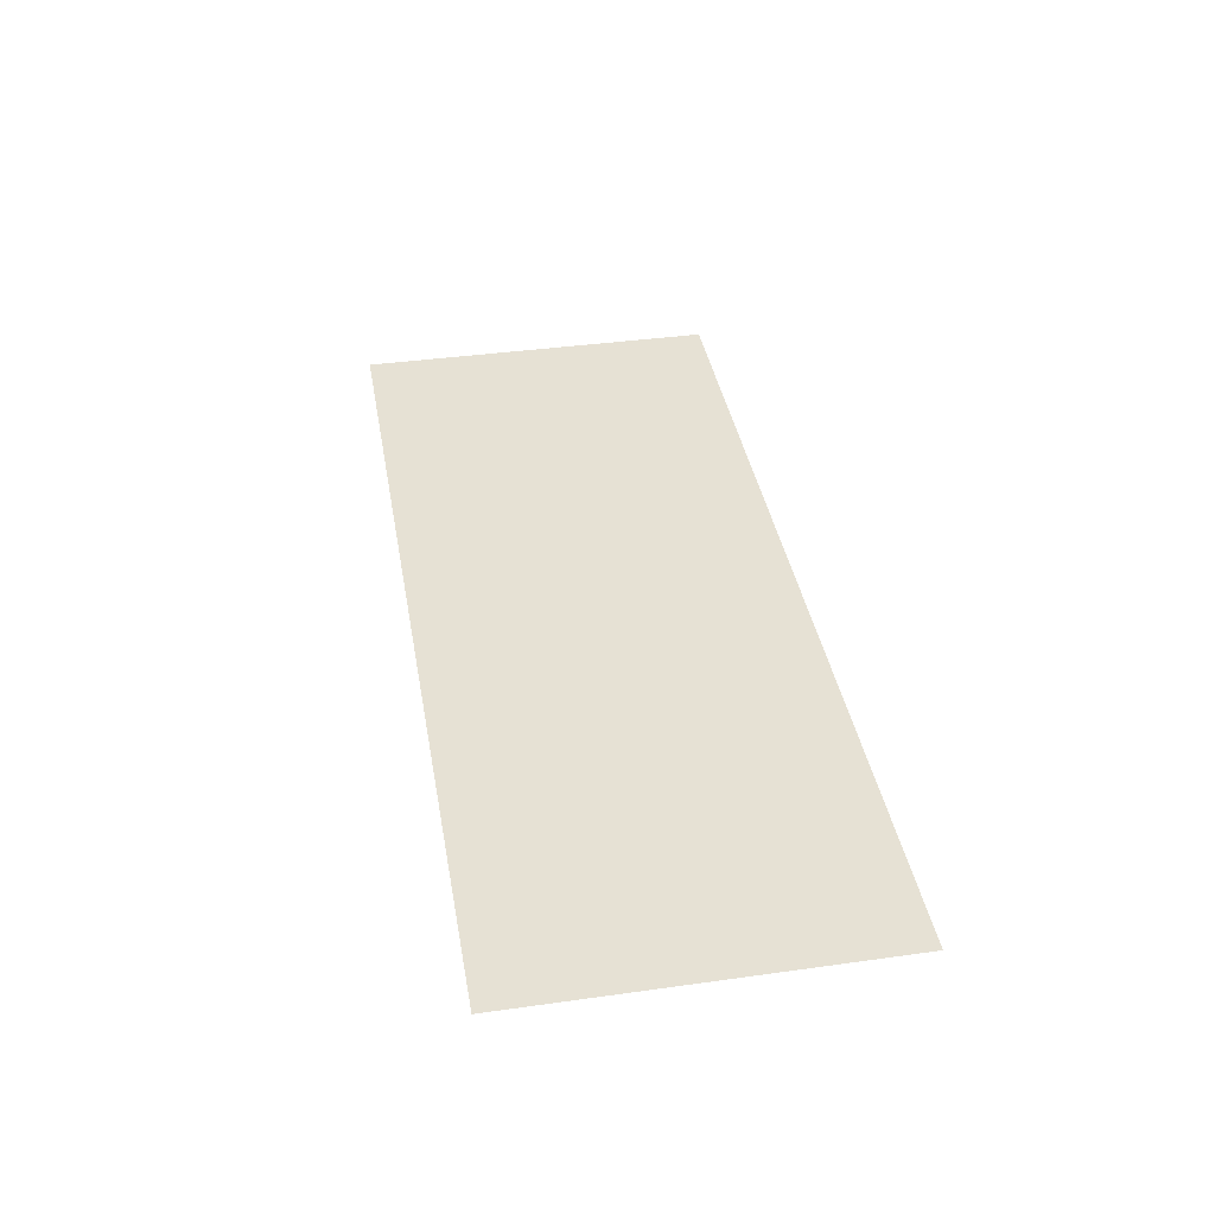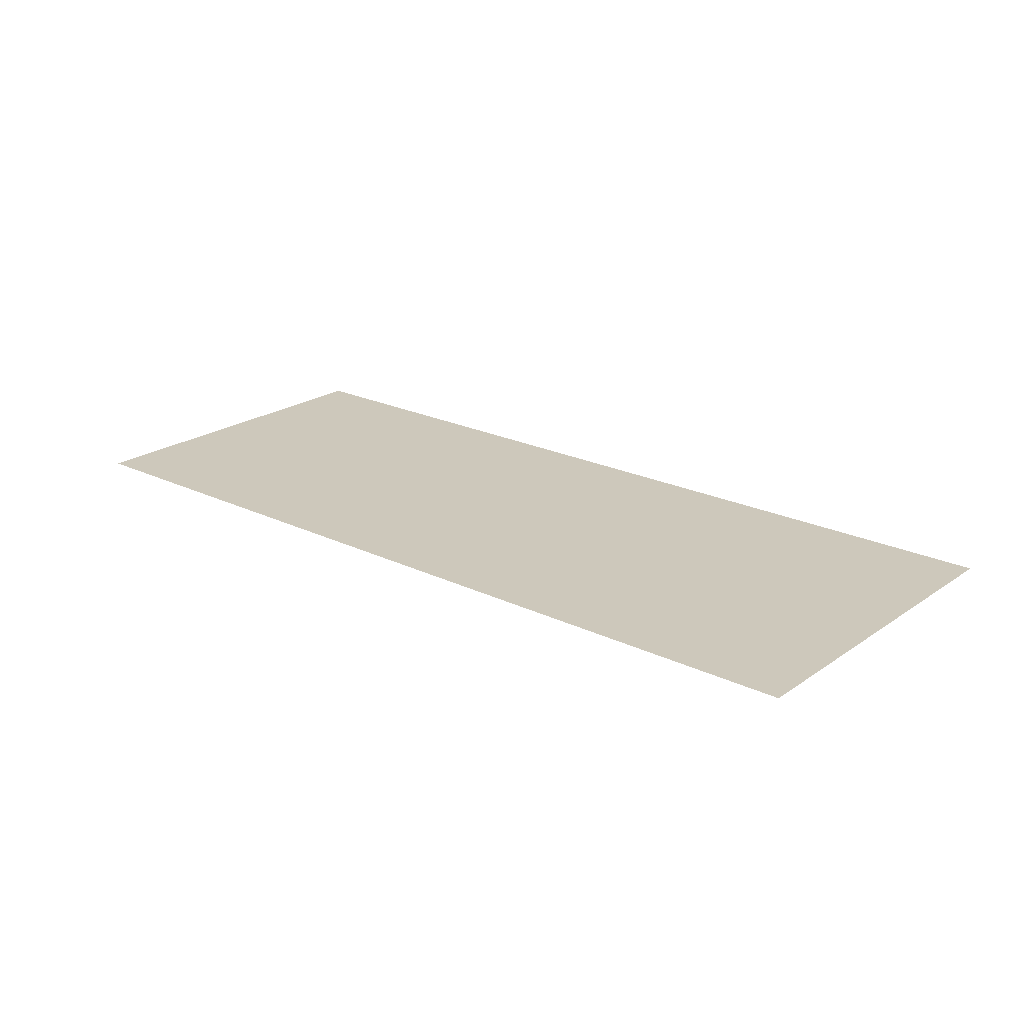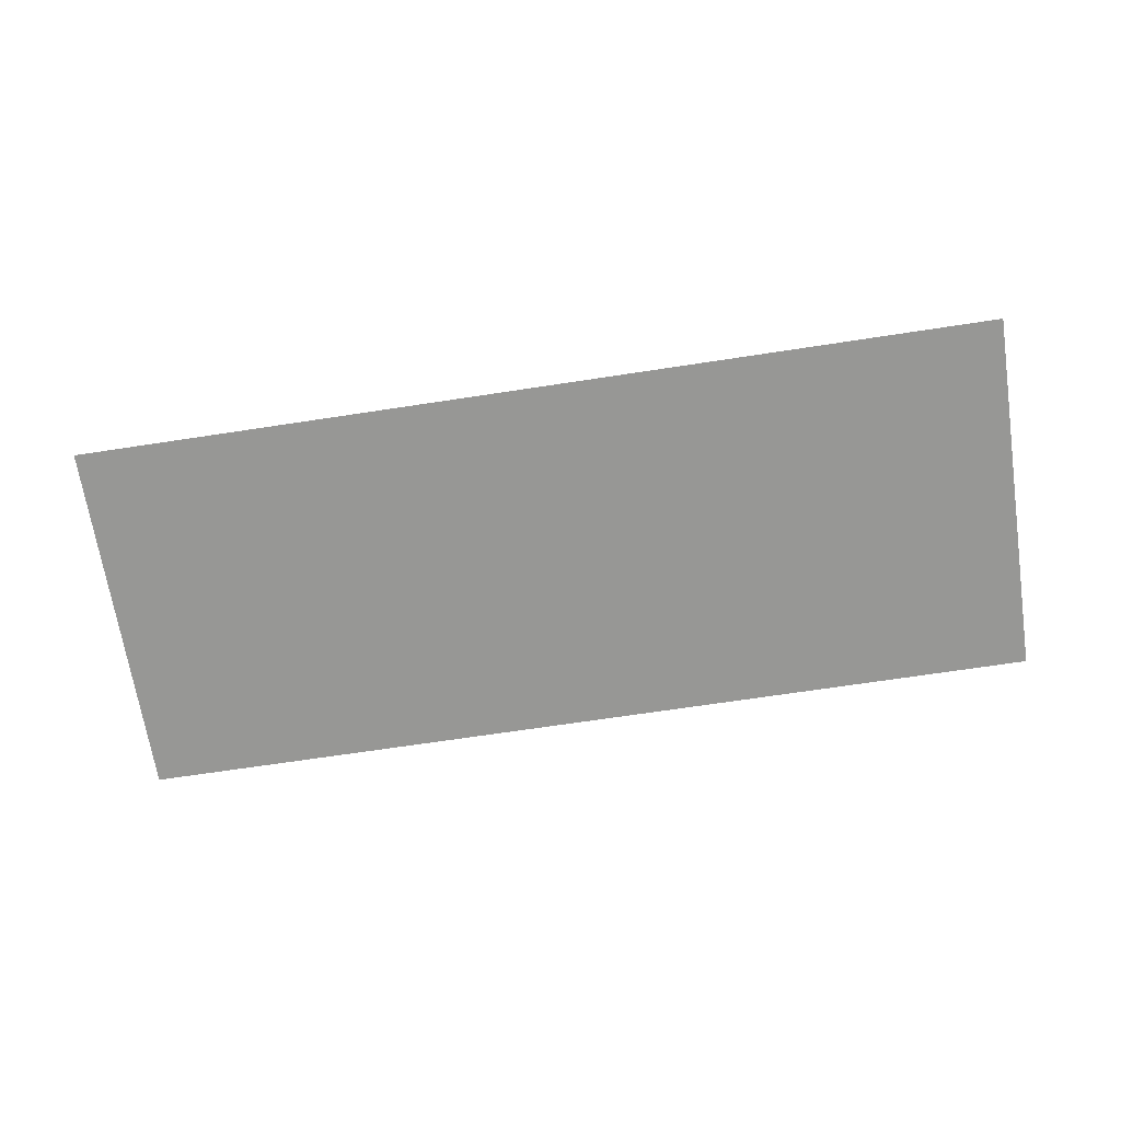
<metadata>
{"format":"obj","ext":"obj","renderer":"f3d","projection":"perspective","resolution":1024,"background":"white","views":[{"elev":39.1,"azim":80.1,"up":"+Y"},{"elev":21.9,"azim":40.1,"up":"+Y"},{"elev":-68.1,"azim":8.7,"up":"+Y"}]}
</metadata>
<code>
v -1.541 0 0
v -1.377 0 0
v -1.486 0 0.2579
v -1.393 0 0.4989
v -1.486 0 0.2579
v -1.323 0 0.2646
v -1.692 0 1.087
v -1.692 0 0.9406
v -1.084 0 0.9406
v -1.486 0 0.2579
v -1.377 0 0
v -1.323 0 0.2646
v -1.231 0 0.5113
v -1.26 0 0.7255
v -1.393 0 0.4989
v -1.26 0 0.7255
v -1.231 0 0.5113
v -1.1 0 0.7409
v -1.231 0 0.5113
v -1.393 0 0.4989
v -1.323 0 0.2646
v -1.1 0 0.7409
v -1.084 0 0.9406
v -1.26 0 0.7255
v -1.084 0 0.9406
v -1.1 0 0.7409
v -0.9304 0 0.9539
v -0.9304 0 0.9539
v -0.9304 0 1.087
v -1.084 0 0.9406
v -1.084 0 0.9406
v -0.9304 0 1.087
v -1.692 0 1.087
v -0.6625 0 0
v -0.4992 0 0
v -0.608 0 0.2579
v -0.5149 0 0.4989
v -0.608 0 0.2579
v -0.445 0 0.2646
v -0.8141 0 1.087
v -0.8141 0 0.9406
v -0.2062 0 0.9406
v -0.608 0 0.2579
v -0.4992 0 0
v -0.445 0 0.2646
v -0.3528 0 0.5113
v -0.3815 0 0.7255
v -0.5149 0 0.4989
v -0.3815 0 0.7255
v -0.3528 0 0.5113
v -0.222 0 0.7409
v -0.3528 0 0.5113
v -0.5149 0 0.4989
v -0.445 0 0.2646
v -0.222 0 0.7409
v -0.2062 0 0.9406
v -0.3815 0 0.7255
v -0.2062 0 0.9406
v -0.222 0 0.7409
v -0.05235 0 0.9539
v -0.05235 0 0.9539
v -0.05235 0 1.087
v -0.2062 0 0.9406
v -0.2062 0 0.9406
v -0.05235 0 1.087
v -0.8141 0 1.087
v 0.1998 0 0.244
v 0.0367 0 0.3407
v 0.0621 0 0.1876
v 0.0367 0 0.3407
v 0.182 0 0.3484
v 0.0367 0 0.3484
v 0.1998 0 0.244
v 0.182 0 0.3484
v 0.0367 0 0.3407
v 0.0621 0 0.1876
v 0.1383 0 0.06915
v 0.2469 0 0.1664
v 0.2572 0 -0.00675
v 0.3213 0 0.1183
v 0.2469 0 0.1664
v 0.3213 0 0.1183
v 0.2572 0 -0.00675
v 0.4109 0 -0.03205
v 0.1998 0 0.244
v 0.0621 0 0.1876
v 0.2469 0 0.1664
v 0.2469 0 0.1664
v 0.1383 0 0.06915
v 0.2572 0 -0.00675
v 0.0625 0 0.7508
v 0.2047 0 0.7508
v 0.0625 0 0.7586
v 0.2047 0 0.7508
v 0.08615 0 0.9066
v 0.0625 0 0.7586
v 0.157 0 1.021
v 0.08615 0 0.9066
v 0.259 0 0.9277
v 0.08615 0 0.9066
v 0.2047 0 0.7508
v 0.259 0 0.9277
v 0.3461 0 0.5157
v 0.3891 0 0.6399
v 0.3621 0 0.6402
v 0.4211 0 0.5188
v 0.3891 0 0.6399
v 0.3461 0 0.5157
v 0.3461 0 0.5157
v 0.3621 0 0.6402
v 0.3414 0 0.6414
v 0.2677 0 1.094
v 0.259 0 0.9277
v 0.4195 0 0.9875
v 0.259 0 0.9277
v 0.2677 0 1.094
v 0.157 0 1.021
v 0.3461 0 0.5157
v 0.3414 0 0.6414
v 0.3407 0 0.5149
v 0.4109 0 -0.03205
v 0.5752 0 -0.0079
v 0.4211 0 0.1023
v 0.5934 0 0.161
v 0.4211 0 0.1023
v 0.5752 0 -0.0079
v 0.5752 0 -0.0079
v 0.7024 0 0.06445
v 0.5934 0 0.161
v 0.3891 0 0.6399
v 0.4211 0 0.5188
v 0.5625 0 0.6808
v 0.5934 0 0.161
v 0.7838 0 0.1771
v 0.6562 0 0.3219
v 0.6562 0 0.3219
v 0.7838 0 0.1771
v 0.8109 0 0.3219
v 0.6562 0 0.3219
v 0.7652 0 0.4934
v 0.5946 0 0.4672
v 0.7652 0 0.4934
v 0.6562 0 0.3219
v 0.8109 0 0.3219
v 0.4211 0 0.5188
v 0.5946 0 0.4672
v 0.6304 0 0.5953
v 0.5934 0 0.161
v 0.7024 0 0.06445
v 0.7838 0 0.1771
v 0.6304 0 0.5953
v 0.5946 0 0.4672
v 0.7652 0 0.4934
v 0.4109 0 1.119
v 0.4195 0 0.9875
v 0.5622 0 1.099
v 0.4109 0 1.119
v 0.2677 0 1.094
v 0.4195 0 0.9875
v 0.5622 0 1.099
v 0.4195 0 0.9875
v 0.5648 0 0.9422
v 0.5648 0 0.9422
v 0.6754 0 1.04
v 0.5622 0 1.099
v 0.5625 0 0.6808
v 0.7344 0 0.6816
v 0.6157 0 0.8125
v 0.7344 0 0.6816
v 0.5625 0 0.6808
v 0.6304 0 0.5953
v 0.6157 0 0.8125
v 0.7344 0 0.6816
v 0.7695 0 0.8196
v 0.746 0 0.9453
v 0.6754 0 1.04
v 0.5648 0 0.9422
v 0.746 0 0.9453
v 0.6157 0 0.8125
v 0.7695 0 0.8196
v 0.746 0 0.9453
v 0.5648 0 0.9422
v 0.6157 0 0.8125
v 0.5625 0 0.6808
v 0.4211 0 0.5188
v 0.6304 0 0.5953
v 0.3213 0 0.1183
v 0.4109 0 -0.03205
v 0.4211 0 0.1023
v 1.069 0 0.2898
v 0.9567 0 0.1583
v 1.141 0 0.1543
v 1.069 0 0.2898
v 0.9211 0 0.2898
v 0.9567 0 0.1583
v 0.9567 0 0.1583
v 1.037 0 0.05585
v 1.141 0 0.1543
v 1.154 0 -0.01005
v 1.298 0 -0.03205
v 1.291 0 0.1055
v 1.291 0 0.1055
v 1.141 0 0.1543
v 1.154 0 -0.01005
v 1.154 0 -0.01005
v 1.141 0 0.1543
v 1.037 0 0.05585
v 0.9532 0 0.4976
v 1.081 0 0.4976
v 1.102 0 0.6562
v 1.041 0 1.087
v 1.102 0 0.6562
v 1.147 0 0.9555
v 1.102 0 0.6562
v 1.041 0 1.087
v 0.9532 0 0.4976
v 1.081 0 0.4976
v 1.175 0 0.5742
v 1.102 0 0.6562
v 1.175 0 0.5742
v 1.292 0 0.6
v 1.198 0 0.7097
v 1.198 0 0.7097
v 1.292 0 0.6
v 1.316 0 0.7281
v 1.198 0 0.7097
v 1.102 0 0.6562
v 1.175 0 0.5742
v 1.041 0 1.087
v 1.147 0 0.9555
v 1.634 0 1.087
v 1.291 0 0.1055
v 1.298 0 -0.03205
v 1.391 0 0.1225
v 1.391 0 0.1225
v 1.458 0 -0.005
v 1.471 0 0.1734
v 1.458 0 -0.005
v 1.391 0 0.1225
v 1.298 0 -0.03205
v 1.584 0 0.07615
v 1.522 0 0.2521
v 1.471 0 0.1734
v 1.471 0 0.1734
v 1.458 0 -0.005
v 1.584 0 0.07615
v 1.666 0 0.2013
v 1.539 0 0.3523
v 1.522 0 0.2521
v 1.539 0 0.3523
v 1.694 0 0.3602
v 1.522 0 0.4546
v 1.694 0 0.3602
v 1.539 0 0.3523
v 1.666 0 0.2013
v 1.666 0 0.2013
v 1.522 0 0.2521
v 1.584 0 0.07615
v 1.394 0 0.5833
v 1.473 0 0.5332
v 1.47 0 0.7029
v 1.47 0 0.7029
v 1.316 0 0.7281
v 1.394 0 0.5833
v 1.473 0 0.5332
v 1.591 0 0.6273
v 1.47 0 0.7029
v 1.316 0 0.7281
v 1.292 0 0.6
v 1.394 0 0.5833
v 1.522 0 0.4546
v 1.668 0 0.5101
v 1.591 0 0.6273
v 1.668 0 0.5101
v 1.522 0 0.4546
v 1.694 0 0.3602
v 1.147 0 0.9555
v 1.634 0 0.9555
v 1.634 0 1.087
v 1.473 0 0.5332
v 1.522 0 0.4546
v 1.591 0 0.6273
v -2 0 -0.4
v -1.541 0 0
v -1.486 0 0.2579
v -1.541 0 0
v -2 0 -0.4
v -1.377 0 0
v -1.692 0 0.9406
v -2 0 -0.4
v -1.486 0 0.2579
v -0.6625 0 0
v -1.377 0 0
v -2 0 -0.4
v -0.4992 0 0
v -0.6625 0 0
v -2 0 -0.4
v -1.323 0 0.2646
v -1.377 0 0
v -0.6625 0 0
v -2 0 -0.4
v 0.4109 0 -0.03205
v -0.4992 0 0
v -1.231 0 0.5113
v -1.323 0 0.2646
v -0.608 0 0.2579
v -1.1 0 0.7409
v -0.608 0 0.2579
v -0.5149 0 0.4989
v -0.3528 0 0.5113
v -0.445 0 0.2646
v 0.0367 0 0.3407
v -1.231 0 0.5113
v -0.608 0 0.2579
v -1.1 0 0.7409
v -1.323 0 0.2646
v -0.6625 0 0
v -0.608 0 0.2579
v -0.445 0 0.2646
v -0.4992 0 0
v 0.0621 0 0.1876
v -1.692 0 0.9406
v -1.486 0 0.2579
v -1.393 0 0.4989
v 0.2572 0 -0.00675
v 0.1383 0 0.06915
v -0.4992 0 0
v 0.2469 0 0.1664
v 0.3213 0 0.1183
v 0.1998 0 0.244
v 0.2572 0 -0.00675
v -0.4992 0 0
v 0.4109 0 -0.03205
v 0.3213 0 0.1183
v 0.4211 0 0.5188
v 0.1998 0 0.244
v 0.0621 0 0.1876
v 0.0367 0 0.3407
v -0.445 0 0.2646
v 0.0367 0 0.3407
v 0.0367 0 0.3484
v -0.3528 0 0.5113
v 0.182 0 0.3484
v 0.1998 0 0.244
v 0.3461 0 0.5157
v 0.3407 0 0.5149
v 0.2047 0 0.7508
v 0.182 0 0.3484
v 0.3461 0 0.5157
v 0.3407 0 0.5149
v 0.182 0 0.3484
v 0.3461 0 0.5157
v 0.1998 0 0.244
v 0.4211 0 0.5188
v 0.0367 0 0.3484
v 0.182 0 0.3484
v 0.0625 0 0.7508
v -0.3528 0 0.5113
v 0.0367 0 0.3484
v -0.222 0 0.7409
v 0.1383 0 0.06915
v 0.0621 0 0.1876
v -0.4992 0 0
v -2 0 -0.4
v 2 0 -0.4
v 0.4109 0 -0.03205
v -1.084 0 0.9406
v -1.692 0 0.9406
v -1.26 0 0.7255
v -1.26 0 0.7255
v -1.692 0 0.9406
v -1.393 0 0.4989
v -0.8141 0 0.9406
v -1.1 0 0.7409
v -0.5149 0 0.4989
v -0.8141 0 0.9406
v -0.5149 0 0.4989
v -0.3815 0 0.7255
v -0.9304 0 1.087
v -2 0 1.2
v -1.692 0 1.087
v -1.692 0 1.087
v -2 0 1.2
v -1.692 0 0.9406
v -0.2062 0 0.9406
v -0.8141 0 0.9406
v -0.3815 0 0.7255
v -0.9304 0 1.087
v -0.8141 0 1.087
v -2 0 1.2
v -0.9304 0 1.087
v -0.9304 0 0.9539
v -0.8141 0 1.087
v -0.8141 0 1.087
v -0.9304 0 0.9539
v -0.8141 0 0.9406
v -0.9304 0 0.9539
v -1.1 0 0.7409
v -0.8141 0 0.9406
v -2 0 1.2
v -0.8141 0 1.087
v 0.4109 0 1.119
v -1.692 0 0.9406
v -2 0 1.2
v -2 0 -0.4
v 0.0625 0 0.7586
v 0.08615 0 0.9066
v -0.05235 0 0.9539
v 0.0625 0 0.7586
v -0.05235 0 0.9539
v -0.222 0 0.7409
v 0.259 0 0.9277
v 0.3414 0 0.6414
v 0.3621 0 0.6402
v 0.259 0 0.9277
v 0.2047 0 0.7508
v 0.3414 0 0.6414
v 0.2047 0 0.7508
v 0.0625 0 0.7508
v 0.182 0 0.3484
v 0.2047 0 0.7508
v 0.3407 0 0.5149
v 0.3414 0 0.6414
v -0.222 0 0.7409
v 0.0367 0 0.3484
v 0.0625 0 0.7508
v 0.3891 0 0.6399
v 0.259 0 0.9277
v 0.3621 0 0.6402
v -0.05235 0 0.9539
v 0.157 0 1.021
v -0.05235 0 1.087
v -0.05235 0 0.9539
v 0.08615 0 0.9066
v 0.157 0 1.021
v -0.05235 0 1.087
v 0.157 0 1.021
v 0.2677 0 1.094
v 0.4195 0 0.9875
v 0.259 0 0.9277
v 0.3891 0 0.6399
v 0.2677 0 1.094
v 0.4109 0 1.119
v -0.05235 0 1.087
v -0.05235 0 1.087
v 0.4109 0 1.119
v -0.8141 0 1.087
v 0.4195 0 0.9875
v 0.3891 0 0.6399
v 0.6157 0 0.8125
v 0.0625 0 0.7586
v -0.222 0 0.7409
v 0.0625 0 0.7508
v -2 0 1.2
v 0.4109 0 1.119
v 2 0 1.2
v 0.4211 0 0.1023
v 0.4211 0 0.5188
v 0.3213 0 0.1183
v 0.7024 0 0.06445
v 0.5752 0 -0.0079
v 1.037 0 0.05585
v 0.4211 0 0.1023
v 0.5934 0 0.161
v 0.4211 0 0.5188
v 1.037 0 0.05585
v 0.9567 0 0.1583
v 0.7024 0 0.06445
v 0.5752 0 -0.0079
v 1.154 0 -0.01005
v 1.037 0 0.05585
v 0.7838 0 0.1771
v 0.7024 0 0.06445
v 0.9567 0 0.1583
v 0.5934 0 0.161
v 0.6562 0 0.3219
v 0.4211 0 0.5188
v 0.7838 0 0.1771
v 0.9211 0 0.2898
v 0.8109 0 0.3219
v 0.7838 0 0.1771
v 0.9567 0 0.1583
v 0.9211 0 0.2898
v 0.8109 0 0.3219
v 0.9532 0 0.4976
v 0.7652 0 0.4934
v 0.9211 0 0.2898
v 0.9532 0 0.4976
v 0.8109 0 0.3219
v 1.069 0 0.2898
v 0.9532 0 0.4976
v 0.9211 0 0.2898
v 1.141 0 0.1543
v 1.291 0 0.1055
v 1.069 0 0.2898
v 0.5946 0 0.4672
v 0.4211 0 0.5188
v 0.6562 0 0.3219
v 1.298 0 -0.03205
v 1.154 0 -0.01005
v 2 0 -0.4
v 1.539 0 0.3523
v 1.069 0 0.2898
v 1.291 0 0.1055
v 1.458 0 -0.005
v 2 0 -0.4
v 1.584 0 0.07615
v 2 0 -0.4
v 1.458 0 -0.005
v 1.298 0 -0.03205
v 1.584 0 0.07615
v 2 0 -0.4
v 1.666 0 0.2013
v 1.154 0 -0.01005
v 0.5752 0 -0.0079
v 2 0 -0.4
v 1.391 0 0.1225
v 1.471 0 0.1734
v 1.522 0 0.2521
v 1.391 0 0.1225
v 1.522 0 0.2521
v 1.539 0 0.3523
v 1.666 0 0.2013
v 2 0 -0.4
v 1.694 0 0.3602
v 1.292 0 0.6
v 1.069 0 0.2898
v 1.539 0 0.3523
v 1.539 0 0.3523
v 1.291 0 0.1055
v 1.391 0 0.1225
v 2 0 -0.4
v 2 0 1.2
v 1.694 0 0.3602
v 0.5752 0 -0.0079
v 0.4109 0 -0.03205
v 2 0 -0.4
v 1.522 0 0.4546
v 1.292 0 0.6
v 1.539 0 0.3523
v 0.6157 0 0.8125
v 0.3891 0 0.6399
v 0.5625 0 0.6808
v 0.7695 0 0.8196
v 0.7344 0 0.6816
v 0.9532 0 0.4976
v 0.7344 0 0.6816
v 0.6304 0 0.5953
v 0.7652 0 0.4934
v 1.081 0 0.4976
v 0.9532 0 0.4976
v 1.069 0 0.2898
v 0.9532 0 0.4976
v 0.7344 0 0.6816
v 0.7652 0 0.4934
v 0.5648 0 0.9422
v 0.4195 0 0.9875
v 0.6157 0 0.8125
v 0.746 0 0.9453
v 0.7695 0 0.8196
v 1.041 0 1.087
v 0.6754 0 1.04
v 1.041 0 1.087
v 0.5622 0 1.099
v 1.041 0 1.087
v 0.6754 0 1.04
v 0.746 0 0.9453
v 0.7695 0 0.8196
v 0.9532 0 0.4976
v 1.041 0 1.087
v 1.041 0 1.087
v 2 0 1.2
v 0.4109 0 1.119
v 1.081 0 0.4976
v 1.069 0 0.2898
v 1.175 0 0.5742
v 1.522 0 0.4546
v 1.473 0 0.5332
v 1.394 0 0.5833
v 1.668 0 0.5101
v 1.634 0 0.9555
v 1.591 0 0.6273
v 1.394 0 0.5833
v 1.292 0 0.6
v 1.522 0 0.4546
v 1.292 0 0.6
v 1.175 0 0.5742
v 1.069 0 0.2898
v 1.147 0 0.9555
v 1.198 0 0.7097
v 1.316 0 0.7281
v 1.198 0 0.7097
v 1.147 0 0.9555
v 1.102 0 0.6562
v 1.147 0 0.9555
v 1.316 0 0.7281
v 1.634 0 0.9555
v 1.47 0 0.7029
v 1.591 0 0.6273
v 1.634 0 0.9555
v 2 0 1.2
v 1.041 0 1.087
v 1.634 0 1.087
v 2 0 1.2
v 1.634 0 1.087
v 1.634 0 0.9555
v 1.668 0 0.5101
v 2 0 1.2
v 1.634 0 0.9555
v 1.634 0 0.9555
v 1.316 0 0.7281
v 1.47 0 0.7029
v 1.668 0 0.5101
v 1.694 0 0.3602
v 2 0 1.2
v 1.041 0 1.087
v 0.4109 0 1.119
v 0.5622 0 1.099
g mesh6885608
f 1 2 3
f 4 5 6
f 7 8 9
f 10 11 12
f 13 14 15
f 16 17 18
f 19 20 21
f 22 23 24
f 25 26 27
f 28 29 30
f 31 32 33
f 34 35 36
f 37 38 39
f 40 41 42
f 43 44 45
f 46 47 48
f 49 50 51
f 52 53 54
f 55 56 57
f 58 59 60
f 61 62 63
f 64 65 66
f 67 68 69
f 70 71 72
f 73 74 75
f 76 77 78
f 79 80 81
f 82 83 84
f 85 86 87
f 88 89 90
f 91 92 93
f 94 95 96
f 97 98 99
f 100 101 102
f 103 104 105
f 106 107 108
f 109 110 111
f 112 113 114
f 115 116 117
f 118 119 120
f 121 122 123
f 124 125 126
f 127 128 129
f 130 131 132
f 133 134 135
f 136 137 138
f 139 140 141
f 142 143 144
f 145 146 147
f 148 149 150
f 151 152 153
f 154 155 156
f 157 158 159
f 160 161 162
f 163 164 165
f 166 167 168
f 169 170 171
f 172 173 174
f 175 176 177
f 178 179 180
f 181 182 183
f 184 185 186
f 187 188 189
f 190 191 192
f 193 194 195
f 196 197 198
f 199 200 201
f 202 203 204
f 205 206 207
f 208 209 210
f 211 212 213
f 214 215 216
f 217 218 219
f 220 221 222
f 223 224 225
f 226 227 228
f 229 230 231
f 232 233 234
f 235 236 237
f 238 239 240
f 241 242 243
f 244 245 246
f 247 248 249
f 250 251 252
f 253 254 255
f 256 257 258
f 259 260 261
f 262 263 264
f 265 266 267
f 268 269 270
f 271 272 273
f 274 275 276
f 277 278 279
f 280 281 282
f 283 284 285
f 286 287 288
f 289 290 291
f 292 293 294
f 295 296 297
f 298 299 300
f 301 302 303
f 304 305 306
f 307 308 309
f 310 311 312
f 313 314 315
f 316 317 318
f 319 320 321
f 322 323 324
f 325 326 327
f 328 329 330
f 331 332 333
f 334 335 336
f 337 338 339
f 340 341 342
f 343 344 345
f 346 347 348
f 349 350 351
f 352 353 354
f 355 356 357
f 358 359 360
f 361 362 363
f 364 365 366
f 367 368 369
f 370 371 372
f 373 374 375
f 376 377 378
f 379 380 381
f 382 383 384
f 385 386 387
f 388 389 390
f 391 392 393
f 394 395 396
f 397 398 399
f 400 401 402
f 403 404 405
f 406 407 408
f 409 410 411
f 412 413 414
f 415 416 417
f 418 419 420
f 421 422 423
f 424 425 426
f 427 428 429
f 430 431 432
f 433 434 435
f 436 437 438
f 439 440 441
f 442 443 444
f 445 446 447
f 448 449 450
f 451 452 453
f 454 455 456
f 457 458 459
f 460 461 462
f 463 464 465
f 466 467 468
f 469 470 471
f 472 473 474
f 475 476 477
f 478 479 480
f 481 482 483
f 484 485 486
f 487 488 489
f 490 491 492
f 493 494 495
f 496 497 498
f 499 500 501
f 502 503 504
f 505 506 507
f 508 509 510
f 511 512 513
f 514 515 516
f 517 518 519
f 520 521 522
f 523 524 525
f 526 527 528
f 529 530 531
f 532 533 534
f 535 536 537
f 538 539 540
f 541 542 543
f 544 545 546
f 547 548 549
f 550 551 552
f 553 554 555
f 556 557 558
f 559 560 561
f 562 563 564
f 565 566 567
f 568 569 570
f 571 572 573
f 574 575 576
f 577 578 579
f 580 581 582
f 583 584 585
f 586 587 588
f 589 590 591
f 592 593 594
f 595 596 597
f 598 599 600
f 601 602 603
f 604 605 606
f 607 608 609
f 610 611 612
f 613 614 615
f 616 617 618

</code>
